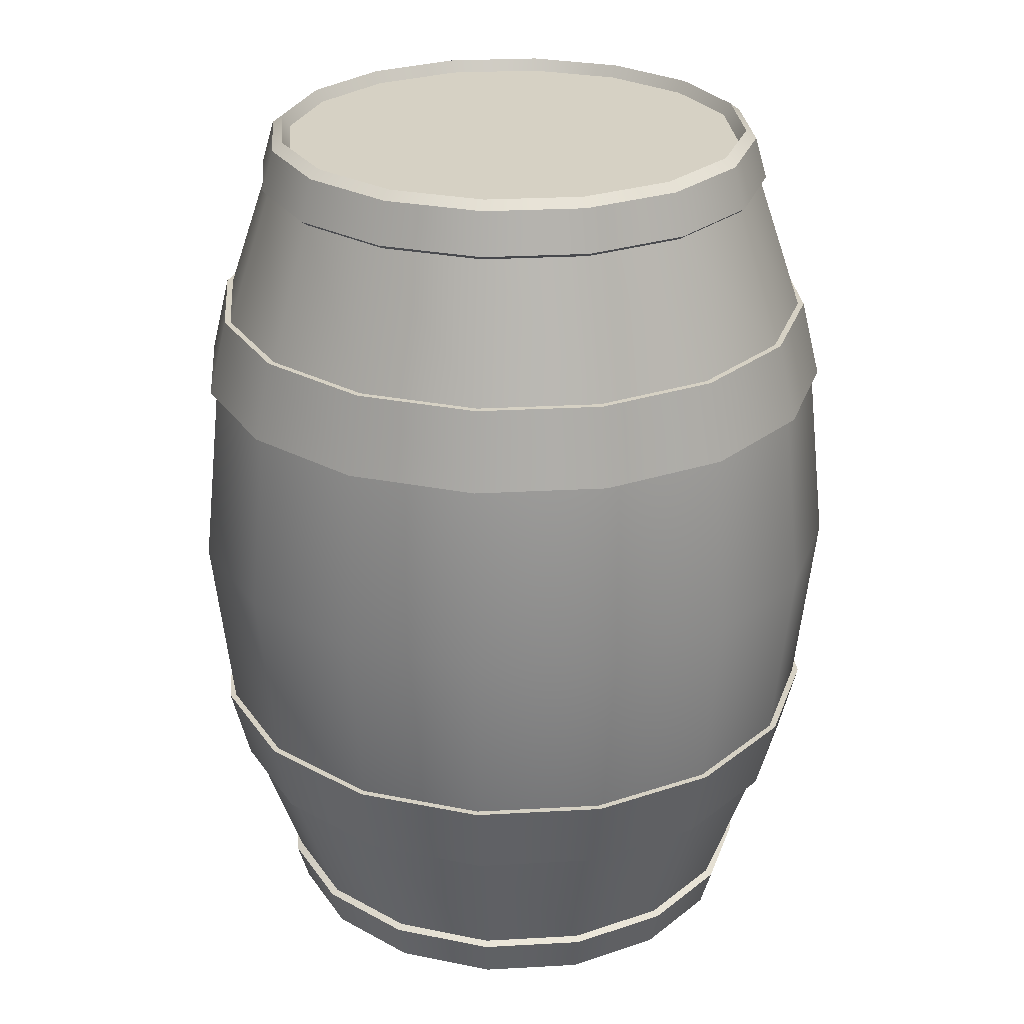
<metadata>
{"format":"obj","ext":"obj","renderer":"f3d","projection":"perspective","resolution":1024,"background":"white","views":[{"elev":27.0,"azim":-173.7,"up":"+Y"}]}
</metadata>
<code>
o Barrel_Cylinder
v 0 -1.456 0
v 0 1.41 -0
v 1.018 0 -0.4217
v 0.7793 0 -0.7793
v 1.102 0 1e-06
v 1.018 0 0.4217
v 0.7793 0 0.7793
v 0.4217 0 1.018
v -1e-06 0 1.102
v -0.4217 0 1.018
v -0.7793 0 0.7793
v -1.018 0 0.4217
v -1.102 0 -1e-06
v -1.018 0 -0.4217
v -0.7793 0 -0.7793
v -0.4217 0 -1.018
v 2e-06 0 -1.102
v 0.4217 0 -1.018
v 0.6914 -0.8466 -0.6914
v 0.9034 -0.8466 -0.3742
v 0.9593 -0.5964 -0.3974
v 0.7342 -0.5964 -0.7342
v 0.7342 0.5964 -0.7342
v 0.9593 0.5964 -0.3974
v 0.9034 0.8466 -0.3742
v 0.6914 0.8466 -0.6914
v 0.9778 -0.8466 0
v 1.038 -0.5964 0
v 1.038 0.5964 1e-06
v 0.9778 0.8466 1e-06
v 0.9034 -0.8466 0.3742
v 0.9593 -0.5964 0.3974
v 0.9593 0.5964 0.3974
v 0.9034 0.8466 0.3742
v 0.6914 -0.8466 0.6914
v 0.7342 -0.5964 0.7342
v 0.7342 0.5964 0.7342
v 0.6914 0.8466 0.6914
v 0.3742 -0.8466 0.9034
v 0.3974 -0.5964 0.9593
v 0.3974 0.5964 0.9593
v 0.3742 0.8466 0.9034
v -0 -0.8466 0.9778
v -0 -0.5964 1.038
v -1e-06 0.5964 1.038
v -1e-06 0.8466 0.9778
v -0.3742 -0.8466 0.9034
v -0.3974 -0.5964 0.9593
v -0.3974 0.5964 0.9593
v -0.3742 0.8466 0.9034
v -0.6914 -0.8466 0.6914
v -0.7342 -0.5964 0.7342
v -0.7342 0.5964 0.7342
v -0.6914 0.8466 0.6914
v -0.9034 -0.8466 0.3742
v -0.9593 -0.5964 0.3974
v -0.9593 0.5964 0.3973
v -0.9034 0.8466 0.3742
v -0.9778 -0.8466 -1e-06
v -1.038 -0.5964 -1e-06
v -1.038 0.5964 -2e-06
v -0.9778 0.8466 -2e-06
v -0.9034 -0.8466 -0.3742
v -0.9593 -0.5964 -0.3974
v -0.9593 0.5964 -0.3974
v -0.9034 0.8466 -0.3742
v -0.6914 -0.8466 -0.6914
v -0.7342 -0.5964 -0.7342
v -0.7342 0.5964 -0.7342
v -0.6914 0.8466 -0.6914
v -0.3742 -0.8466 -0.9034
v -0.3974 -0.5964 -0.9593
v -0.3973 0.5964 -0.9593
v -0.3742 0.8466 -0.9034
v 1e-06 -0.8466 -0.9778
v 1e-06 -0.5964 -1.038
v 3e-06 0.5964 -1.038
v 3e-06 0.8466 -0.9778
v 0.3742 -0.8466 -0.9034
v 0.3974 -0.5964 -0.9593
v 0.3974 0.5964 -0.9593
v 0.3742 0.8466 -0.9034
v 0.3817 0.8466 -0.9214
v 0.4053 0.5964 -0.9785
v 0.4053 -0.5964 -0.9785
v 0.3817 -0.8466 -0.9214
v 3e-06 0.8466 -0.9974
v 3e-06 0.5964 -1.059
v 1e-06 -0.5964 -1.059
v 1e-06 -0.8466 -0.9974
v -0.3817 0.8466 -0.9214
v -0.4053 0.5964 -0.9785
v -0.4053 -0.5964 -0.9785
v -0.3817 -0.8466 -0.9214
v -0.7052 0.8466 -0.7052
v -0.7489 0.5964 -0.7489
v -0.7489 -0.5964 -0.7489
v -0.7052 -0.8466 -0.7052
v -0.9214 0.8466 -0.3817
v -0.9785 0.5964 -0.4053
v -0.9785 -0.5964 -0.4053
v -0.9214 -0.8466 -0.3817
v -0.9974 0.8466 -2e-06
v -1.059 0.5964 -2e-06
v -1.059 -0.5964 -1e-06
v -0.9974 -0.8466 -1e-06
v -0.9214 0.8466 0.3817
v -0.9785 0.5964 0.4053
v -0.9785 -0.5964 0.4053
v -0.9214 -0.8466 0.3817
v -0.7052 0.8466 0.7052
v -0.7489 0.5964 0.7489
v -0.7489 -0.5964 0.7489
v -0.7052 -0.8466 0.7052
v -0.3817 0.8466 0.9214
v -0.4053 0.5964 0.9785
v -0.4053 -0.5964 0.9785
v -0.3817 -0.8466 0.9214
v -1e-06 0.8466 0.9974
v -1e-06 0.5964 1.059
v -0 -0.5964 1.059
v -0 -0.8466 0.9974
v 0.3817 0.8466 0.9214
v 0.4053 0.5964 0.9785
v 0.4053 -0.5964 0.9785
v 0.3817 -0.8466 0.9214
v 0.7052 0.8466 0.7052
v 0.7489 0.5964 0.7489
v 0.7489 -0.5964 0.7489
v 0.7052 -0.8466 0.7052
v 0.9214 0.8466 0.3817
v 0.9785 0.5964 0.4053
v 0.9785 -0.5964 0.4053
v 0.9214 -0.8466 0.3817
v 0.9974 0.8466 1e-06
v 1.059 0.5964 1e-06
v 1.059 -0.5964 0
v 0.9974 -0.8466 0
v 0.7052 0.8466 -0.7052
v 0.9214 0.8466 -0.3817
v 0.9785 0.5964 -0.4053
v 0.7489 0.5964 -0.7489
v 0.7489 -0.5964 -0.7489
v 0.9785 -0.5964 -0.4053
v 0.9214 -0.8466 -0.3817
v 0.7052 -0.8466 -0.7052
v 0.5721 1.423 -0.5721
v 0.7475 1.423 -0.3096
v 0.8091 1.423 1e-06
v 0.7475 1.423 0.3096
v 0.5721 1.423 0.5721
v 0.3096 1.423 0.7475
v -1e-06 1.423 0.8091
v -0.3096 1.423 0.7475
v -0.5721 1.423 0.5721
v -0.7475 1.423 0.3096
v -0.8091 1.423 -2e-06
v -0.7475 1.423 -0.3096
v -0.5721 1.423 -0.5721
v -0.3096 1.423 -0.7475
v 3e-06 1.423 -0.8091
v 0.3096 1.423 -0.7475
v 0.6947 1.41 -0.2877
v 0.5317 1.41 -0.5317
v 0.7519 1.41 1e-06
v 0.6947 1.41 0.2877
v 0.5317 1.41 0.5317
v 0.2877 1.41 0.6947
v -1e-06 1.41 0.7519
v -0.2877 1.41 0.6947
v -0.5317 1.41 0.5317
v -0.6947 1.41 0.2877
v -0.7519 1.41 -2e-06
v -0.6947 1.41 -0.2877
v -0.5317 1.41 -0.5317
v -0.2877 1.41 -0.6947
v 2e-06 1.41 -0.7519
v 0.2877 1.41 -0.6947
v 0.5483 1.448 -0.5483
v 0.7164 1.448 -0.2967
v 0.7754 1.448 1e-06
v 0.7164 1.448 0.2967
v 0.5483 1.448 0.5483
v 0.2967 1.448 0.7164
v -1e-06 1.448 0.7754
v -0.2967 1.448 0.7164
v -0.5483 1.448 0.5483
v -0.7164 1.448 0.2967
v -0.7754 1.448 -2e-06
v -0.7164 1.448 -0.2967
v -0.5483 1.448 -0.5483
v -0.2967 1.448 -0.7164
v 3e-06 1.448 -0.7754
v 0.2968 1.448 -0.7164
v 0.7439 -1.437 -0.3081
v 0.5693 -1.437 -0.5693
v 0.8052 -1.437 0
v 0.7439 -1.437 0.3081
v 0.5693 -1.437 0.5693
v 0.3081 -1.437 0.7439
v 0 -1.437 0.8052
v -0.3081 -1.437 0.7439
v -0.5693 -1.437 0.5693
v -0.7439 -1.437 0.3081
v -0.8052 -1.437 -0
v -0.7439 -1.437 -0.3081
v -0.5693 -1.437 -0.5693
v -0.3081 -1.437 -0.7439
v 1e-06 -1.437 -0.8052
v 0.3081 -1.437 -0.7439
v 0.5446 -1.404 -0.5446
v 0.7116 -1.404 -0.2948
v 0.7703 -1.404 0
v 0.7116 -1.404 0.2948
v 0.5446 -1.404 0.5446
v 0.2948 -1.404 0.7116
v 0 -1.404 0.7703
v -0.2948 -1.404 0.7116
v -0.5446 -1.404 0.5446
v -0.7116 -1.404 0.2948
v -0.7703 -1.404 -0
v -0.7116 -1.404 -0.2948
v -0.5446 -1.404 -0.5446
v -0.2948 -1.404 -0.7116
v 1e-06 -1.404 -0.7703
v 0.2948 -1.404 -0.7116
v 0.7281 -1.45 -0.3016
v 0.5572 -1.45 -0.5572
v 0.788 -1.45 0
v 0.7281 -1.45 0.3016
v 0.5572 -1.45 0.5572
v 0.3016 -1.45 0.7281
v 0 -1.45 0.788
v -0.3016 -1.45 0.7281
v -0.5572 -1.45 0.5572
v -0.7281 -1.45 0.3016
v -0.788 -1.45 -0
v -0.7281 -1.45 -0.3016
v -0.5572 -1.45 -0.5572
v -0.3016 -1.45 -0.7281
v 1e-06 -1.45 -0.788
v 0.3016 -1.45 -0.7281
v 0.7834 1.29 -0.3245
v 0.5996 1.29 -0.5996
v 0.8479 1.29 1e-06
v 0.7834 1.29 0.3245
v 0.5996 1.29 0.5996
v 0.3245 1.29 0.7834
v -1e-06 1.29 0.8479
v -0.3245 1.29 0.7834
v -0.5996 1.29 0.5996
v -0.7834 1.29 0.3245
v -0.8479 1.29 -2e-06
v -0.7834 1.29 -0.3245
v -0.5996 1.29 -0.5996
v -0.3245 1.29 -0.7834
v 3e-06 1.29 -0.8479
v 0.3245 1.29 -0.7834
v 0.779 -1.307 -0.3227
v 0.5962 -1.307 -0.5962
v 0.8431 -1.307 0
v 0.779 -1.307 0.3227
v 0.5962 -1.307 0.5962
v 0.3227 -1.307 0.779
v 0 -1.307 0.8431
v -0.3227 -1.307 0.779
v -0.5962 -1.307 0.5962
v -0.779 -1.307 0.3227
v -0.8431 -1.307 -0
v -0.779 -1.307 -0.3227
v -0.5962 -1.307 -0.5962
v -0.3227 -1.307 -0.779
v 1e-06 -1.307 -0.8431
v 0.3227 -1.307 -0.779
v 0.7677 1.277 -0.318
v 0.5876 1.277 -0.5876
v 0.8309 1.277 1e-06
v 0.7677 1.277 0.318
v 0.5876 1.277 0.5876
v 0.318 1.277 0.7677
v -1e-06 1.277 0.8309
v -0.318 1.277 0.7677
v -0.5876 1.277 0.5876
v -0.7677 1.277 0.318
v -0.8309 1.277 -2e-06
v -0.7677 1.277 -0.318
v -0.5876 1.277 -0.5876
v -0.318 1.277 -0.7677
v 3e-06 1.277 -0.8309
v 0.318 1.277 -0.7677
v 0.759 -1.296 -0.3144
v 0.5809 -1.296 -0.5809
v 0.8215 -1.296 0
v 0.759 -1.296 0.3144
v 0.5809 -1.296 0.5809
v 0.3144 -1.296 0.759
v 0 -1.296 0.8215
v -0.3144 -1.296 0.759
v -0.5809 -1.296 0.5809
v -0.759 -1.296 0.3144
v -0.8215 -1.296 -0
v -0.759 -1.296 -0.3144
v -0.5809 -1.296 -0.5809
v -0.3144 -1.296 -0.759
v 1e-06 -1.296 -0.8215
v 0.3144 -1.296 -0.759
v 0.6914 -0.8466 -0.6914
v 0.9034 -0.8466 -0.3742
v 0.9593 -0.5964 -0.3974
v 0.7342 -0.5964 -0.7342
v 0.7342 0.5964 -0.7342
v 0.9593 0.5964 -0.3974
v 0.9034 0.8466 -0.3742
v 0.6914 0.8466 -0.6914
v 0.9778 -0.8466 0
v 1.038 -0.5964 0
v 1.038 0.5964 1e-06
v 0.9778 0.8466 1e-06
v 0.9034 -0.8466 0.3742
v 0.9593 -0.5964 0.3974
v 0.9593 0.5964 0.3974
v 0.9034 0.8466 0.3742
v 0.6914 -0.8466 0.6914
v 0.7342 -0.5964 0.7342
v 0.7342 0.5964 0.7342
v 0.6914 0.8466 0.6914
v 0.3742 -0.8466 0.9034
v 0.3974 -0.5964 0.9593
v 0.3974 0.5964 0.9593
v 0.3742 0.8466 0.9034
v -0 -0.8466 0.9778
v -0 -0.5964 1.038
v -1e-06 0.5964 1.038
v -1e-06 0.8466 0.9778
v -0.3742 -0.8466 0.9034
v -0.3974 -0.5964 0.9593
v -0.3974 0.5964 0.9593
v -0.3742 0.8466 0.9034
v -0.6914 -0.8466 0.6914
v -0.7342 -0.5964 0.7342
v -0.7342 0.5964 0.7342
v -0.6914 0.8466 0.6914
v -0.9034 -0.8466 0.3742
v -0.9593 -0.5964 0.3974
v -0.9593 0.5964 0.3973
v -0.9034 0.8466 0.3742
v -0.9778 -0.8466 -1e-06
v -1.038 -0.5964 -1e-06
v -1.038 0.5964 -2e-06
v -0.9778 0.8466 -2e-06
v -0.9034 -0.8466 -0.3742
v -0.9593 -0.5964 -0.3974
v -0.9593 0.5964 -0.3974
v -0.9034 0.8466 -0.3742
v -0.6914 -0.8466 -0.6914
v -0.7342 -0.5964 -0.7342
v -0.7342 0.5964 -0.7342
v -0.6914 0.8466 -0.6914
v -0.3742 -0.8466 -0.9034
v -0.3974 -0.5964 -0.9593
v -0.3973 0.5964 -0.9593
v -0.3742 0.8466 -0.9034
v 1e-06 -0.8466 -0.9778
v 1e-06 -0.5964 -1.038
v 3e-06 0.5964 -1.038
v 3e-06 0.8466 -0.9778
v 0.3742 -0.8466 -0.9034
v 0.3974 -0.5964 -0.9593
v 0.3974 0.5964 -0.9593
v 0.3742 0.8466 -0.9034
v 0.3817 -0.8466 -0.9214
v 0.7052 -0.8466 -0.7052
v 0.4053 -0.5964 -0.9785
v 0.7489 -0.5964 -0.7489
v 0.4053 0.5964 -0.9785
v 0.7489 0.5964 -0.7489
v 0.3817 0.8466 -0.9214
v 0.7052 0.8466 -0.7052
v 3e-06 0.8466 -0.9974
v 3e-06 0.5964 -1.059
v 1e-06 -0.5964 -1.059
v 1e-06 -0.8466 -0.9974
v -0.3817 0.8466 -0.9214
v -0.4053 0.5964 -0.9785
v -0.4053 -0.5964 -0.9785
v -0.3817 -0.8466 -0.9214
v -0.7052 0.8466 -0.7052
v -0.7489 0.5964 -0.7489
v -0.7489 -0.5964 -0.7489
v -0.7052 -0.8466 -0.7052
v -0.9214 0.8466 -0.3817
v -0.9785 0.5964 -0.4053
v -0.9785 -0.5964 -0.4053
v -0.9214 -0.8466 -0.3817
v -0.9974 0.8466 -2e-06
v -1.059 0.5964 -2e-06
v -1.059 -0.5964 -1e-06
v -0.9974 -0.8466 -1e-06
v -0.9214 0.8466 0.3817
v -0.9785 0.5964 0.4053
v -0.9785 -0.5964 0.4053
v -0.9214 -0.8466 0.3817
v -0.7052 0.8466 0.7052
v -0.7489 0.5964 0.7489
v -0.7489 -0.5964 0.7489
v -0.7052 -0.8466 0.7052
v -0.3817 0.8466 0.9214
v -0.4053 0.5964 0.9785
v -0.4053 -0.5964 0.9785
v -0.3817 -0.8466 0.9214
v -1e-06 0.8466 0.9974
v -1e-06 0.5964 1.059
v -0 -0.5964 1.059
v -0 -0.8466 0.9974
v 0.3817 0.8466 0.9214
v 0.4053 0.5964 0.9785
v 0.4053 -0.5964 0.9785
v 0.3817 -0.8466 0.9214
v 0.7052 0.8466 0.7052
v 0.7489 0.5964 0.7489
v 0.7489 -0.5964 0.7489
v 0.7052 -0.8466 0.7052
v 0.9214 0.8466 0.3817
v 0.9785 0.5964 0.4053
v 0.9785 -0.5964 0.4053
v 0.9214 -0.8466 0.3817
v 0.9974 0.8466 1e-06
v 1.059 0.5964 1e-06
v 1.059 -0.5964 0
v 0.9974 -0.8466 0
v 0.9214 0.8466 -0.3817
v 0.9785 0.5964 -0.4053
v 0.9785 -0.5964 -0.4053
v 0.9214 -0.8466 -0.3817
v 0.5721 1.423 -0.5721
v 0.7475 1.423 -0.3096
v 0.8091 1.423 1e-06
v 0.7475 1.423 0.3096
v 0.5721 1.423 0.5721
v 0.3096 1.423 0.7475
v -1e-06 1.423 0.8091
v -0.3096 1.423 0.7475
v -0.5721 1.423 0.5721
v -0.7475 1.423 0.3096
v -0.8091 1.423 -2e-06
v -0.7475 1.423 -0.3096
v -0.5721 1.423 -0.5721
v -0.3096 1.423 -0.7475
v 3e-06 1.423 -0.8091
v 0.3096 1.423 -0.7475
v 0.6947 1.41 -0.2877
v 0.5317 1.41 -0.5317
v 0.7519 1.41 1e-06
v 0.6947 1.41 0.2877
v 0.5317 1.41 0.5317
v 0.2877 1.41 0.6947
v -1e-06 1.41 0.7519
v -0.2877 1.41 0.6947
v -0.5317 1.41 0.5317
v -0.6947 1.41 0.2877
v -0.7519 1.41 -2e-06
v -0.6947 1.41 -0.2877
v -0.5317 1.41 -0.5317
v -0.2877 1.41 -0.6947
v 2e-06 1.41 -0.7519
v 0.2877 1.41 -0.6947
v 0.5483 1.448 -0.5483
v 0.7164 1.448 -0.2967
v 0.7754 1.448 1e-06
v 0.7164 1.448 0.2967
v 0.5483 1.448 0.5483
v 0.2967 1.448 0.7164
v -1e-06 1.448 0.7754
v -0.2967 1.448 0.7164
v -0.5483 1.448 0.5483
v -0.7164 1.448 0.2967
v -0.7754 1.448 -2e-06
v -0.7164 1.448 -0.2967
v -0.5483 1.448 -0.5483
v -0.2967 1.448 -0.7164
v 3e-06 1.448 -0.7754
v 0.2968 1.448 -0.7164
v 0.7439 -1.437 -0.3081
v 0.5693 -1.437 -0.5693
v 0.8052 -1.437 0
v 0.7439 -1.437 0.3081
v 0.5693 -1.437 0.5693
v 0.3081 -1.437 0.7439
v 0 -1.437 0.8052
v -0.3081 -1.437 0.7439
v -0.5693 -1.437 0.5693
v -0.7439 -1.437 0.3081
v -0.8052 -1.437 -0
v -0.7439 -1.437 -0.3081
v -0.5693 -1.437 -0.5693
v -0.3081 -1.437 -0.7439
v 1e-06 -1.437 -0.8052
v 0.3081 -1.437 -0.7439
v 0.5446 -1.404 -0.5446
v 0.7116 -1.404 -0.2948
v 0.7703 -1.404 0
v 0.7116 -1.404 0.2948
v 0.5446 -1.404 0.5446
v 0.2948 -1.404 0.7116
v 0 -1.404 0.7703
v -0.2948 -1.404 0.7116
v -0.5446 -1.404 0.5446
v -0.7116 -1.404 0.2948
v -0.7703 -1.404 -0
v -0.7116 -1.404 -0.2948
v -0.5446 -1.404 -0.5446
v -0.2948 -1.404 -0.7116
v 1e-06 -1.404 -0.7703
v 0.2948 -1.404 -0.7116
v 0.7281 -1.45 -0.3016
v 0.5572 -1.45 -0.5572
v 0.788 -1.45 0
v 0.7281 -1.45 0.3016
v 0.5572 -1.45 0.5572
v 0.3016 -1.45 0.7281
v 0 -1.45 0.788
v -0.3016 -1.45 0.7281
v -0.5572 -1.45 0.5572
v -0.7281 -1.45 0.3016
v -0.788 -1.45 -0
v -0.7281 -1.45 -0.3016
v -0.5572 -1.45 -0.5572
v -0.3016 -1.45 -0.7281
v 1e-06 -1.45 -0.788
v 0.3016 -1.45 -0.7281
v 0.7834 1.29 -0.3245
v 0.5996 1.29 -0.5996
v 0.8479 1.29 1e-06
v 0.7834 1.29 0.3245
v 0.5996 1.29 0.5996
v 0.3245 1.29 0.7834
v -1e-06 1.29 0.8479
v -0.3245 1.29 0.7834
v -0.5996 1.29 0.5996
v -0.7834 1.29 0.3245
v -0.8479 1.29 -2e-06
v -0.7834 1.29 -0.3245
v -0.5996 1.29 -0.5996
v -0.3245 1.29 -0.7834
v 3e-06 1.29 -0.8479
v 0.3245 1.29 -0.7834
v 0.779 -1.307 -0.3227
v 0.5962 -1.307 -0.5962
v 0.8431 -1.307 0
v 0.779 -1.307 0.3227
v 0.5962 -1.307 0.5962
v 0.3227 -1.307 0.779
v 0 -1.307 0.8431
v -0.3227 -1.307 0.779
v -0.5962 -1.307 0.5962
v -0.779 -1.307 0.3227
v -0.8431 -1.307 -0
v -0.779 -1.307 -0.3227
v -0.5962 -1.307 -0.5962
v -0.3227 -1.307 -0.779
v 1e-06 -1.307 -0.8431
v 0.3227 -1.307 -0.779
v 0.7677 1.277 -0.318
v 0.5876 1.277 -0.5876
v 0.8309 1.277 1e-06
v 0.7677 1.277 0.318
v 0.5876 1.277 0.5876
v 0.318 1.277 0.7677
v -1e-06 1.277 0.8309
v -0.318 1.277 0.7677
v -0.5876 1.277 0.5876
v -0.7677 1.277 0.318
v -0.8309 1.277 -2e-06
v -0.7677 1.277 -0.318
v -0.5876 1.277 -0.5876
v -0.318 1.277 -0.7677
v 3e-06 1.277 -0.8309
v 0.318 1.277 -0.7677
v 0.759 -1.296 -0.3144
v 0.5809 -1.296 -0.5809
v 0.8215 -1.296 0
v 0.759 -1.296 0.3144
v 0.5809 -1.296 0.5809
v 0.3144 -1.296 0.759
v 0 -1.296 0.8215
v -0.3144 -1.296 0.759
v -0.5809 -1.296 0.5809
v -0.759 -1.296 0.3144
v -0.8215 -1.296 -0
v -0.759 -1.296 -0.3144
v -0.5809 -1.296 -0.5809
v -0.3144 -1.296 -0.759
v 1e-06 -1.296 -0.8215
v 0.3144 -1.296 -0.759
f 309 310 4 3
f 311 312 3 4
f 316 309 3 5
f 312 317 5 3
f 320 316 5 6
f 317 321 6 5
f 324 320 6 7
f 321 325 7 6
f 328 324 7 8
f 325 329 8 7
f 332 328 8 9
f 329 333 9 8
f 336 332 9 10
f 333 337 10 9
f 340 336 10 11
f 337 341 11 10
f 344 340 11 12
f 341 345 12 11
f 348 344 12 13
f 345 349 13 12
f 352 348 13 14
f 349 353 14 13
f 356 352 14 15
f 353 357 15 14
f 360 356 15 16
f 357 361 16 15
f 364 360 16 17
f 361 365 17 16
f 368 364 17 18
f 365 369 18 17
f 369 311 4 18
f 310 368 18 4
f 307 367 371 372
f 80 22 374 373
f 23 81 375 376
f 370 314 378 377
f 366 370 377 379
f 81 77 380 375
f 76 80 373 381
f 367 363 382 371
f 362 366 379 383
f 77 73 384 380
f 72 76 381 385
f 363 359 386 382
f 358 362 383 387
f 73 69 388 384
f 68 72 385 389
f 359 355 390 386
f 354 358 387 391
f 69 65 392 388
f 64 68 389 393
f 355 351 394 390
f 350 354 391 395
f 65 61 396 392
f 60 64 393 397
f 351 347 398 394
f 346 350 395 399
f 61 57 400 396
f 56 60 397 401
f 347 343 402 398
f 342 346 399 403
f 57 53 404 400
f 52 56 401 405
f 343 339 406 402
f 338 342 403 407
f 53 49 408 404
f 48 52 405 409
f 339 335 410 406
f 334 338 407 411
f 49 45 412 408
f 44 48 409 413
f 335 331 414 410
f 330 334 411 415
f 45 41 416 412
f 40 44 413 417
f 331 327 418 414
f 326 330 415 419
f 41 37 420 416
f 36 40 417 421
f 327 323 422 418
f 322 326 419 423
f 37 33 424 420
f 32 36 421 425
f 323 319 426 422
f 318 322 423 427
f 33 29 428 424
f 28 32 425 429
f 319 315 430 426
f 313 318 427 431
f 29 24 432 428
f 21 28 429 433
f 315 308 434 430
f 314 313 431 378
f 24 23 376 432
f 22 21 433 374
f 308 307 372 434
f 146 143 144 145
f 142 139 140 141
f 137 138 145 144
f 135 136 141 140
f 133 134 138 137
f 131 132 136 135
f 129 130 134 133
f 127 128 132 131
f 125 126 130 129
f 123 124 128 127
f 121 122 126 125
f 119 120 124 123
f 117 118 122 121
f 115 116 120 119
f 113 114 118 117
f 111 112 116 115
f 109 110 114 113
f 107 108 112 111
f 105 106 110 109
f 103 104 108 107
f 101 102 106 105
f 99 100 104 103
f 97 98 102 101
f 95 96 100 99
f 93 94 98 97
f 91 92 96 95
f 89 90 94 93
f 87 88 92 91
f 85 86 90 89
f 83 84 88 87
f 84 83 139 142
f 86 85 143 146
f 467 468 436 435
f 468 469 437 436
f 469 470 438 437
f 470 471 439 438
f 471 472 440 439
f 472 473 441 440
f 473 474 442 441
f 474 475 443 442
f 475 476 444 443
f 476 477 445 444
f 477 478 446 445
f 478 479 447 446
f 479 480 448 447
f 480 481 449 448
f 481 482 450 449
f 482 467 435 450
f 179 164 163 180
f 165 181 180 163
f 166 182 181 165
f 167 183 182 166
f 168 184 183 167
f 169 185 184 168
f 170 186 185 169
f 171 187 186 170
f 172 188 187 171
f 173 189 188 172
f 174 190 189 173
f 175 191 190 174
f 176 192 191 175
f 177 193 192 176
f 178 194 193 177
f 194 178 164 179
f 515 516 484 483
f 517 515 483 485
f 518 517 485 486
f 519 518 486 487
f 520 519 487 488
f 521 520 488 489
f 522 521 489 490
f 523 522 490 491
f 524 523 491 492
f 525 524 492 493
f 526 525 493 494
f 527 526 494 495
f 528 527 495 496
f 529 528 496 497
f 530 529 497 498
f 516 530 498 484
f 227 212 211 228
f 229 213 212 227
f 230 214 213 229
f 231 215 214 230
f 232 216 215 231
f 233 217 216 232
f 234 218 217 233
f 235 219 218 234
f 236 220 219 235
f 237 221 220 236
f 238 222 221 237
f 239 223 222 238
f 240 224 223 239
f 241 225 224 240
f 242 226 225 241
f 226 242 228 211
f 148 531 532 147
f 149 533 531 148
f 150 534 533 149
f 151 535 534 150
f 152 536 535 151
f 153 537 536 152
f 154 538 537 153
f 155 539 538 154
f 156 540 539 155
f 157 541 540 156
f 158 542 541 157
f 159 543 542 158
f 160 544 543 159
f 161 545 544 160
f 162 546 545 161
f 147 532 546 162
f 196 548 547 195
f 195 547 549 197
f 197 549 550 198
f 198 550 551 199
f 199 551 552 200
f 200 552 553 201
f 201 553 554 202
f 202 554 555 203
f 203 555 556 204
f 204 556 557 205
f 205 557 558 206
f 206 558 559 207
f 207 559 560 208
f 208 560 561 209
f 209 561 562 210
f 210 562 548 196
f 243 563 564 244
f 275 25 26 276
f 245 565 563 243
f 277 30 25 275
f 246 566 565 245
f 278 34 30 277
f 247 567 566 246
f 279 38 34 278
f 248 568 567 247
f 280 42 38 279
f 249 569 568 248
f 281 46 42 280
f 250 570 569 249
f 282 50 46 281
f 251 571 570 250
f 283 54 50 282
f 252 572 571 251
f 284 58 54 283
f 253 573 572 252
f 285 62 58 284
f 254 574 573 253
f 286 66 62 285
f 255 575 574 254
f 287 70 66 286
f 256 576 575 255
f 288 74 70 287
f 257 577 576 256
f 289 78 74 288
f 258 578 577 257
f 290 82 78 289
f 244 564 578 258
f 276 26 82 290
f 260 580 579 259
f 292 19 20 291
f 259 579 581 261
f 291 20 27 293
f 261 581 582 262
f 293 27 31 294
f 262 582 583 263
f 294 31 35 295
f 263 583 584 264
f 295 35 39 296
f 264 584 585 265
f 296 39 43 297
f 265 585 586 266
f 297 43 47 298
f 266 586 587 267
f 298 47 51 299
f 267 587 588 268
f 299 51 55 300
f 268 588 301 269
f 300 55 59 589
f 269 301 302 270
f 589 59 63 590
f 270 302 303 271
f 590 63 67 591
f 271 303 304 272
f 591 67 71 592
f 272 304 305 273
f 592 71 75 593
f 273 305 306 274
f 593 75 79 594
f 274 306 580 260
f 594 79 19 292
f 500 1 499
f 451 452 2
f 501 1 500
f 453 451 2
f 502 1 501
f 454 453 2
f 503 1 502
f 455 454 2
f 504 1 503
f 456 455 2
f 505 1 504
f 457 456 2
f 506 1 505
f 458 457 2
f 507 1 506
f 459 458 2
f 508 1 507
f 460 459 2
f 509 1 508
f 461 460 2
f 510 1 509
f 462 461 2
f 511 1 510
f 463 462 2
f 512 1 511
f 464 463 2
f 513 1 512
f 465 464 2
f 514 1 513
f 466 465 2
f 499 1 514
f 452 466 2

</code>
